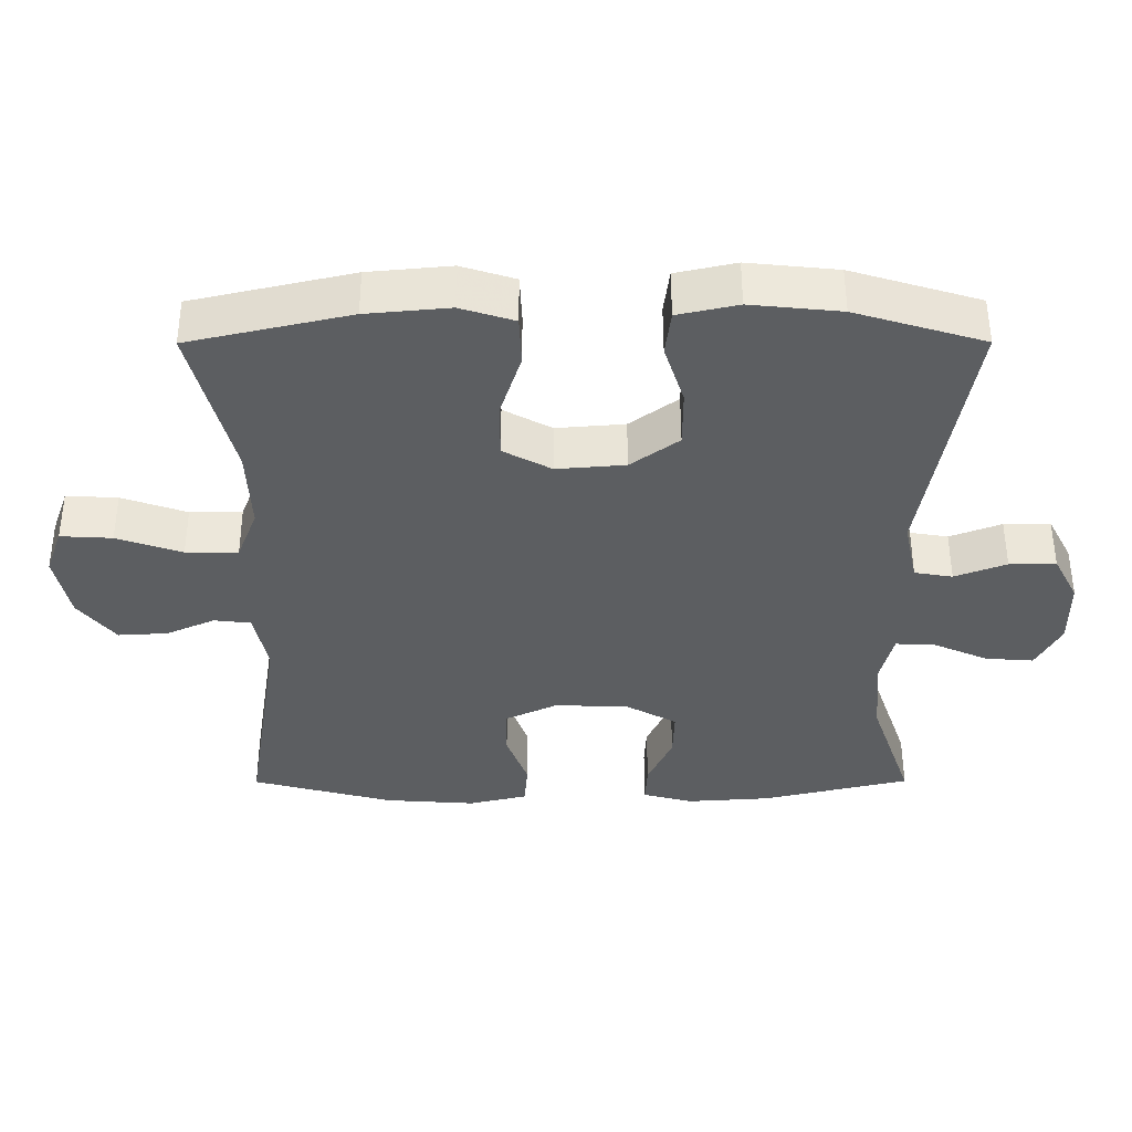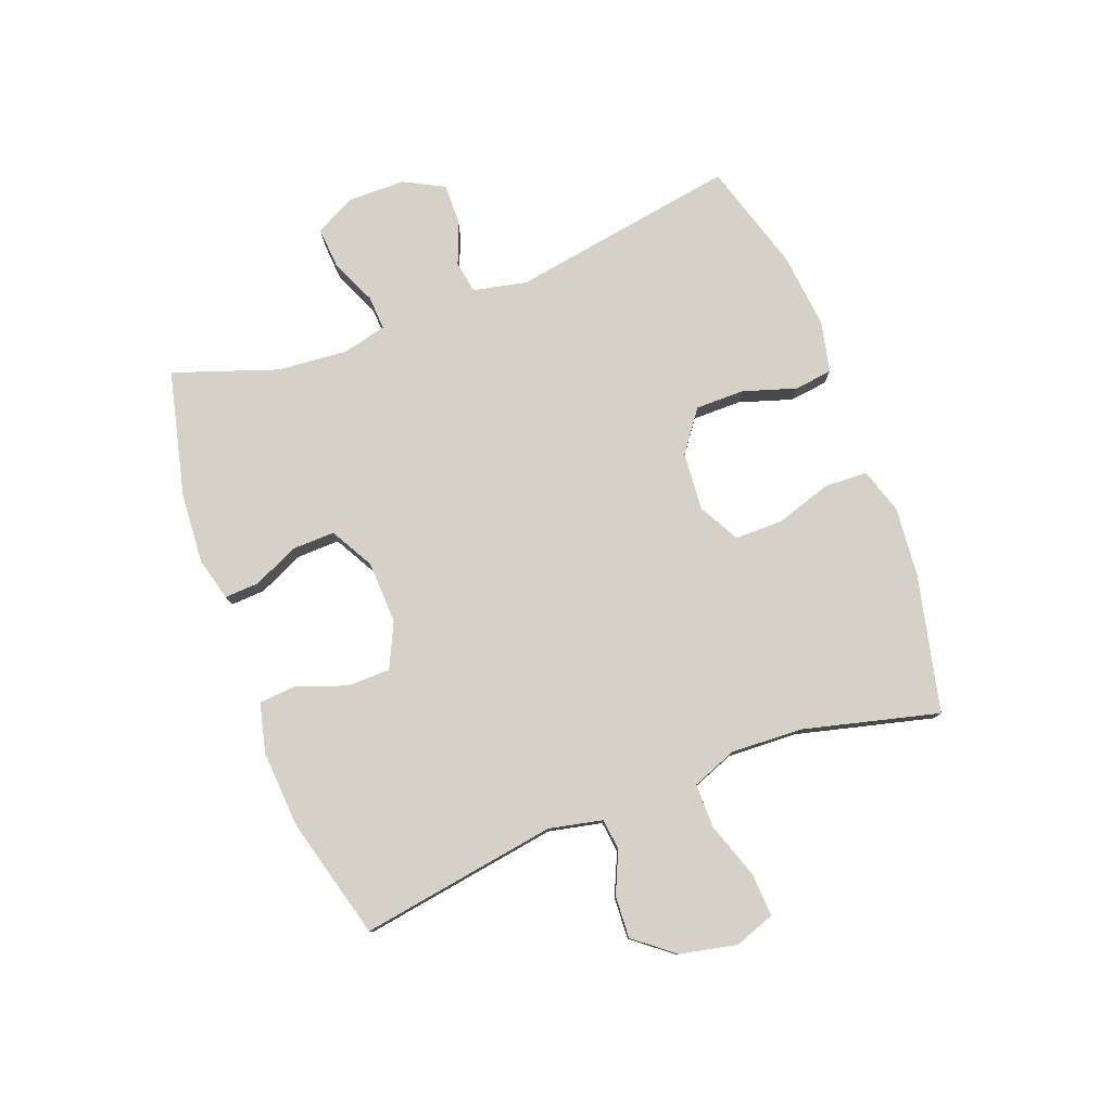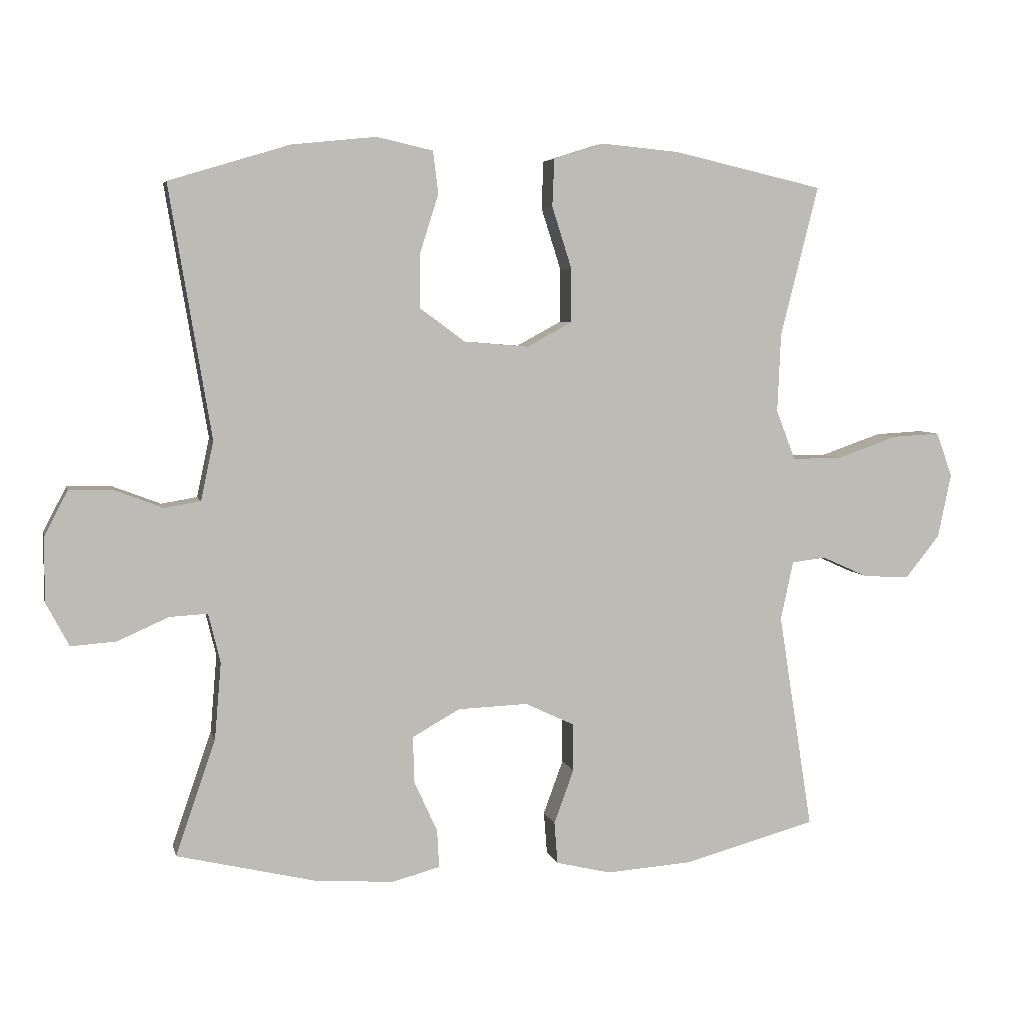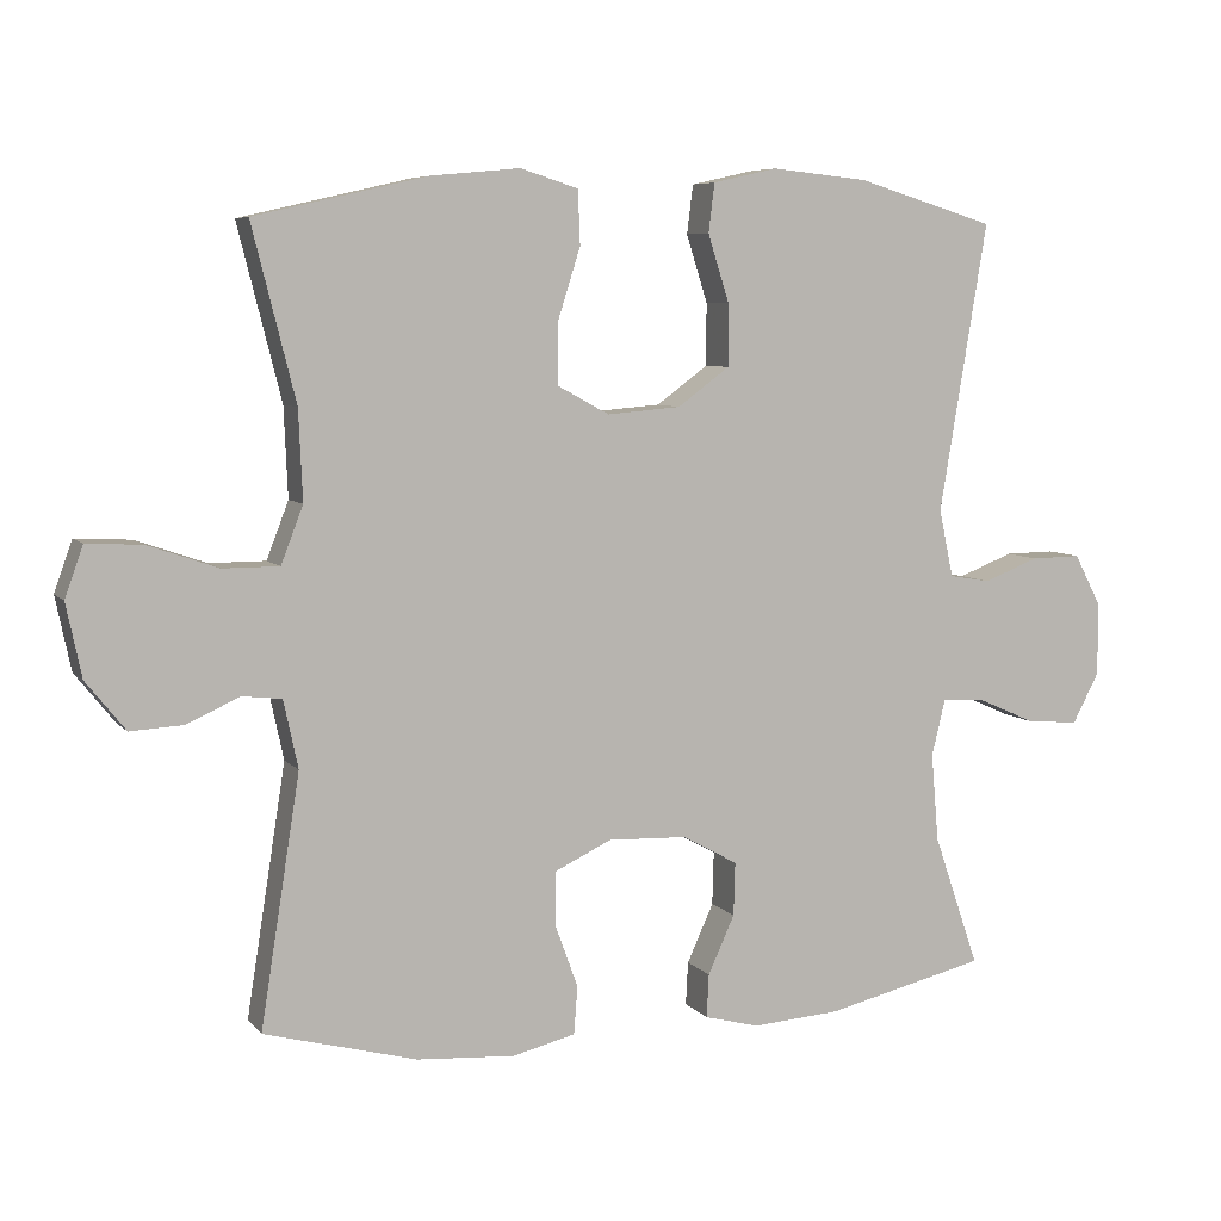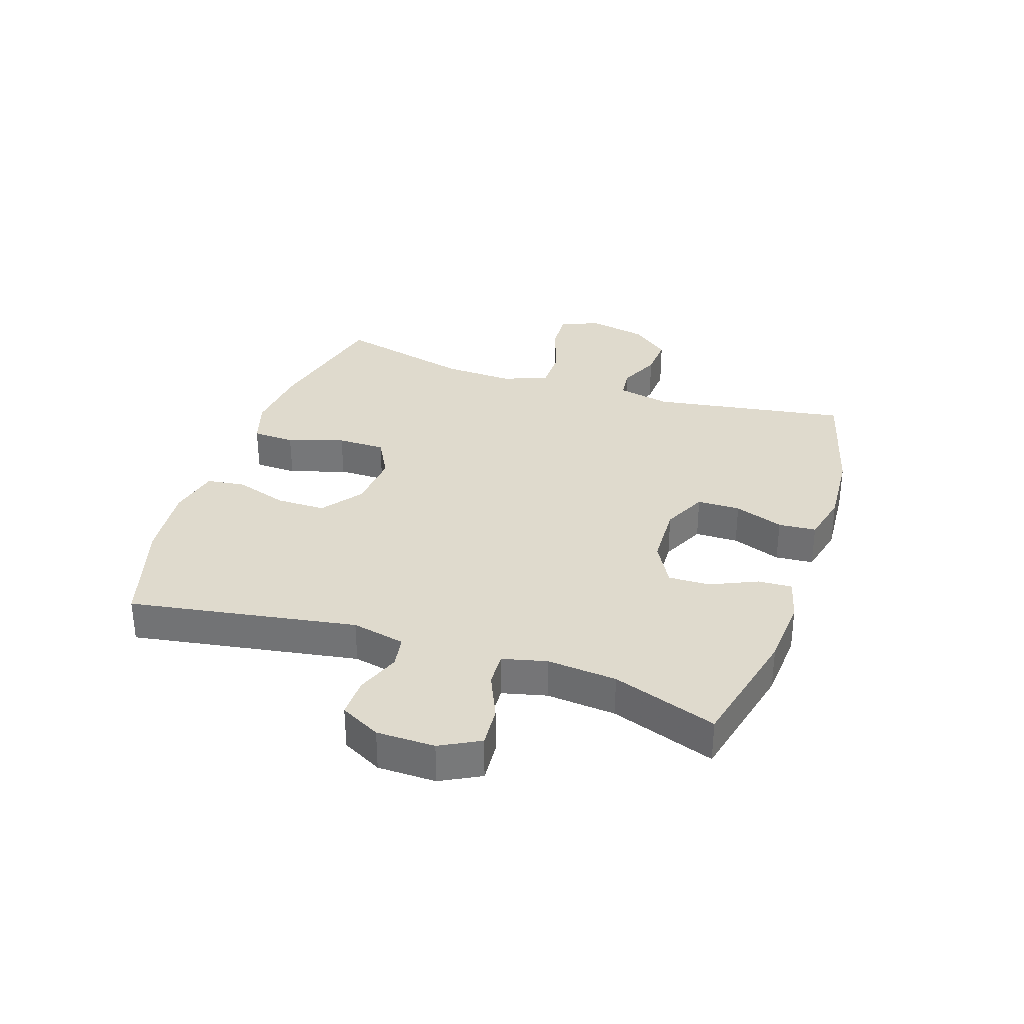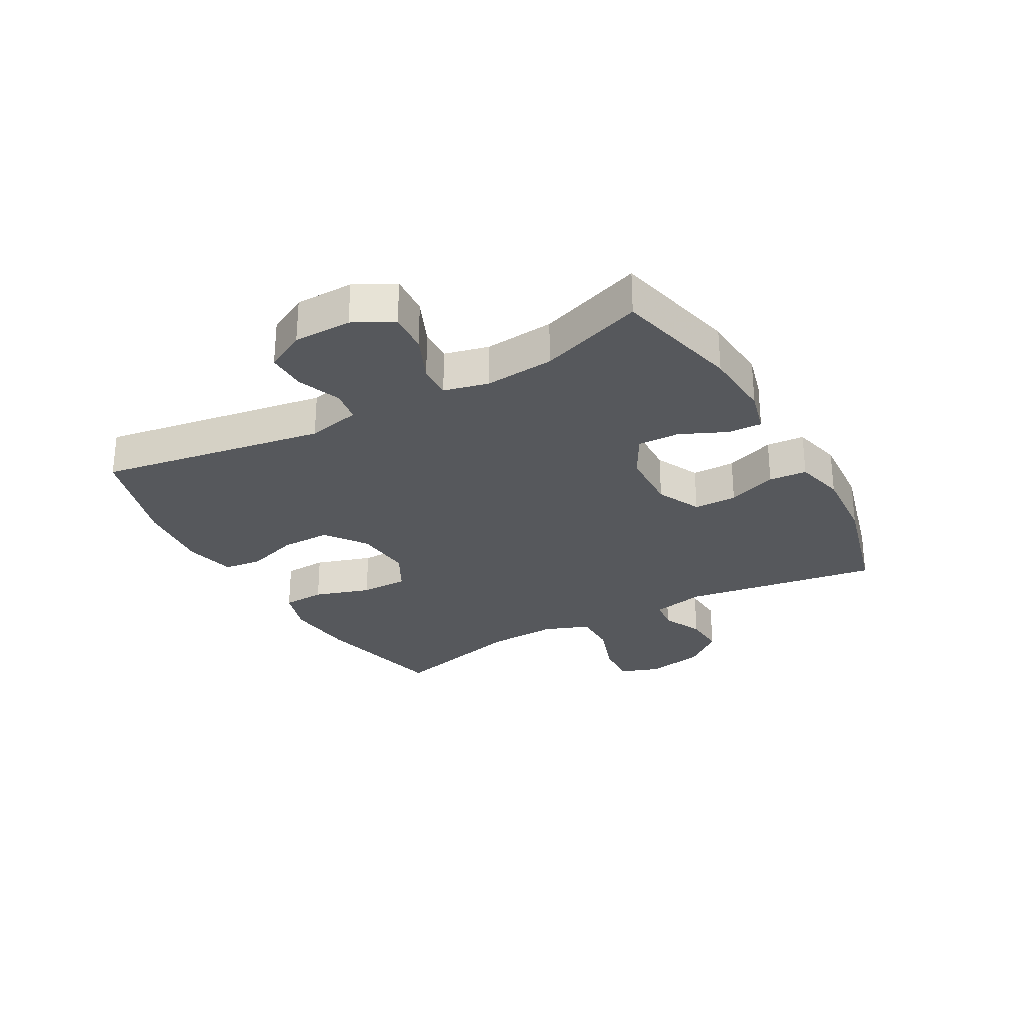
<metadata>
{"format":"obj","ext":"obj","renderer":"f3d","projection":"perspective","resolution":1024,"background":"white","views":[{"elev":52.7,"azim":-0.1,"up":"+Z"},{"elev":78.7,"azim":-110.7,"up":"+Y"},{"elev":5.5,"azim":167.3,"up":"+Z"},{"elev":6.8,"azim":-21.5,"up":"+Z"},{"elev":32.8,"azim":108.5,"up":"+Y"},{"elev":-28.2,"azim":119.4,"up":"+Y"}]}
</metadata>
<code>
v 0.5 0.07 -0.5
v 0.289 0.07 -0.55
v 0.172 0.07 -0.558
v 0.1 0.07 -0.539
v 0.103 0.07 -0.482
v 0.138 0.07 -0.405
v 0.14 0.07 -0.335
v 0.068 0.07 -0.295
v -0.037 0.07 -0.291
v -0.111 0.07 -0.326
v -0.112 0.07 -0.398
v -0.082 0.07 -0.48
v -0.087 0.07 -0.543
v -0.17 0.07 -0.563
v -0.299 0.07 -0.554
v -0.5 0.07 -0.5
v -0.448 0.07 -0.172
v -0.467 0.07 -0.083
v -0.519 0.07 -0.077
v -0.588 0.07 -0.108
v -0.658 0.07 -0.112
v -0.71 0.07 -0.047
v -0.73 0.07 0.049
v -0.706 0.07 0.116
v -0.633 0.07 0.112
v -0.541 0.07 0.08
v -0.467 0.07 0.08
v -0.438 0.07 0.155
v -0.443 0.07 0.273
v -0.5 0.07 0.5
v -0.273 0.07 0.552
v -0.156 0.07 0.563
v -0.08 0.07 0.539
v -0.077 0.07 0.468
v -0.107 0.07 0.374
v -0.107 0.07 0.294
v -0.039 0.07 0.257
v 0.058 0.07 0.265
v 0.126 0.07 0.315
v 0.126 0.07 0.397
v 0.098 0.07 0.485
v 0.106 0.07 0.549
v 0.191 0.07 0.568
v 0.318 0.07 0.555
v 0.5 0.07 0.5
v 0.437 0.07 0.121
v 0.456 0.07 0.032
v 0.51 0.07 0.023
v 0.583 0.07 0.051
v 0.649 0.07 0.052
v 0.684 0.07 -0.015
v 0.685 0.07 -0.112
v 0.65 0.07 -0.178
v 0.582 0.07 -0.173
v 0.505 0.07 -0.139
v 0.448 0.07 -0.136
v 0.43 0.07 -0.21
v 0.44 0.07 -0.326
v 0.5 0 -0.5
v 0.289 0 -0.55
v 0.172 0 -0.558
v 0.1 0 -0.539
v 0.103 0 -0.482
v 0.138 0 -0.405
v 0.14 0 -0.335
v 0.068 0 -0.295
v -0.037 0 -0.291
v -0.111 0 -0.326
v -0.112 0 -0.398
v -0.082 0 -0.48
v -0.087 0 -0.543
v -0.17 0 -0.563
v -0.299 0 -0.554
v -0.5 0 -0.5
v -0.448 0 -0.172
v -0.467 0 -0.083
v -0.519 0 -0.077
v -0.588 0 -0.108
v -0.658 0 -0.112
v -0.71 0 -0.047
v -0.73 0 0.049
v -0.706 0 0.116
v -0.633 0 0.112
v -0.541 0 0.08
v -0.467 0 0.08
v -0.438 0 0.155
v -0.443 0 0.273
v -0.5 0 0.5
v -0.273 0 0.552
v -0.156 0 0.563
v -0.08 0 0.539
v -0.077 0 0.468
v -0.107 0 0.374
v -0.107 0 0.294
v -0.039 0 0.257
v 0.058 0 0.265
v 0.126 0 0.315
v 0.126 0 0.397
v 0.098 0 0.485
v 0.106 0 0.549
v 0.191 0 0.568
v 0.318 0 0.555
v 0.5 0 0.5
v 0.437 0 0.121
v 0.456 0 0.032
v 0.51 0 0.023
v 0.583 0 0.051
v 0.649 0 0.052
v 0.684 0 -0.015
v 0.685 0 -0.112
v 0.65 0 -0.178
v 0.582 0 -0.173
v 0.505 0 -0.139
v 0.448 0 -0.136
v 0.43 0 -0.21
v 0.44 0 -0.326
f 52 53 54 55
f 52 55 56
f 51 52 56
f 48 49 50 51
f 47 48 51 56
f 46 47 56 57
f 44 45 46
f 43 44 46 57
f 40 41 42 43
f 39 40 43 57
f 32 33 34 35
f 32 35 36
f 29 30 31 32
f 28 29 32 36
f 27 28 36 37
f 23 24 25 26
f 23 26 27
f 22 23 27
f 19 20 21 22
f 18 19 22 27
f 17 18 27 37
f 11 12 13 14
f 10 11 14 15
f 3 4 5 6
f 3 6 7
f 58 1 2 3
f 58 3 7
f 38 39 57 58
f 38 58 7 8
f 37 38 8 9
f 17 37 9 10
f 10 15 16 17
f 113 112 111 110
f 114 113 110
f 114 110 109
f 109 108 107 106
f 114 109 106 105
f 115 114 105 104
f 104 103 102
f 115 104 102 101
f 101 100 99 98
f 115 101 98 97
f 93 92 91 90
f 94 93 90
f 90 89 88 87
f 94 90 87 86
f 95 94 86 85
f 84 83 82 81
f 85 84 81
f 85 81 80
f 80 79 78 77
f 85 80 77 76
f 95 85 76 75
f 72 71 70 69
f 73 72 69 68
f 64 63 62 61
f 65 64 61
f 61 60 59 116
f 65 61 116
f 116 115 97 96
f 66 65 116 96
f 67 66 96 95
f 68 67 95 75
f 75 74 73 68
f 1 59 60 2
f 2 60 61 3
f 3 61 62 4
f 4 62 63 5
f 5 63 64 6
f 6 64 65 7
f 7 65 66 8
f 8 66 67 9
f 9 67 68 10
f 10 68 69 11
f 11 69 70 12
f 12 70 71 13
f 13 71 72 14
f 14 72 73 15
f 15 73 74 16
f 16 74 75 17
f 17 75 76 18
f 18 76 77 19
f 19 77 78 20
f 20 78 79 21
f 21 79 80 22
f 22 80 81 23
f 23 81 82 24
f 24 82 83 25
f 25 83 84 26
f 26 84 85 27
f 27 85 86 28
f 28 86 87 29
f 29 87 88 30
f 30 88 89 31
f 31 89 90 32
f 32 90 91 33
f 33 91 92 34
f 34 92 93 35
f 35 93 94 36
f 36 94 95 37
f 37 95 96 38
f 38 96 97 39
f 39 97 98 40
f 40 98 99 41
f 41 99 100 42
f 42 100 101 43
f 43 101 102 44
f 44 102 103 45
f 45 103 104 46
f 46 104 105 47
f 47 105 106 48
f 48 106 107 49
f 49 107 108 50
f 50 108 109 51
f 51 109 110 52
f 52 110 111 53
f 53 111 112 54
f 54 112 113 55
f 55 113 114 56
f 56 114 115 57
f 57 115 116 58
f 58 116 59 1

</code>
